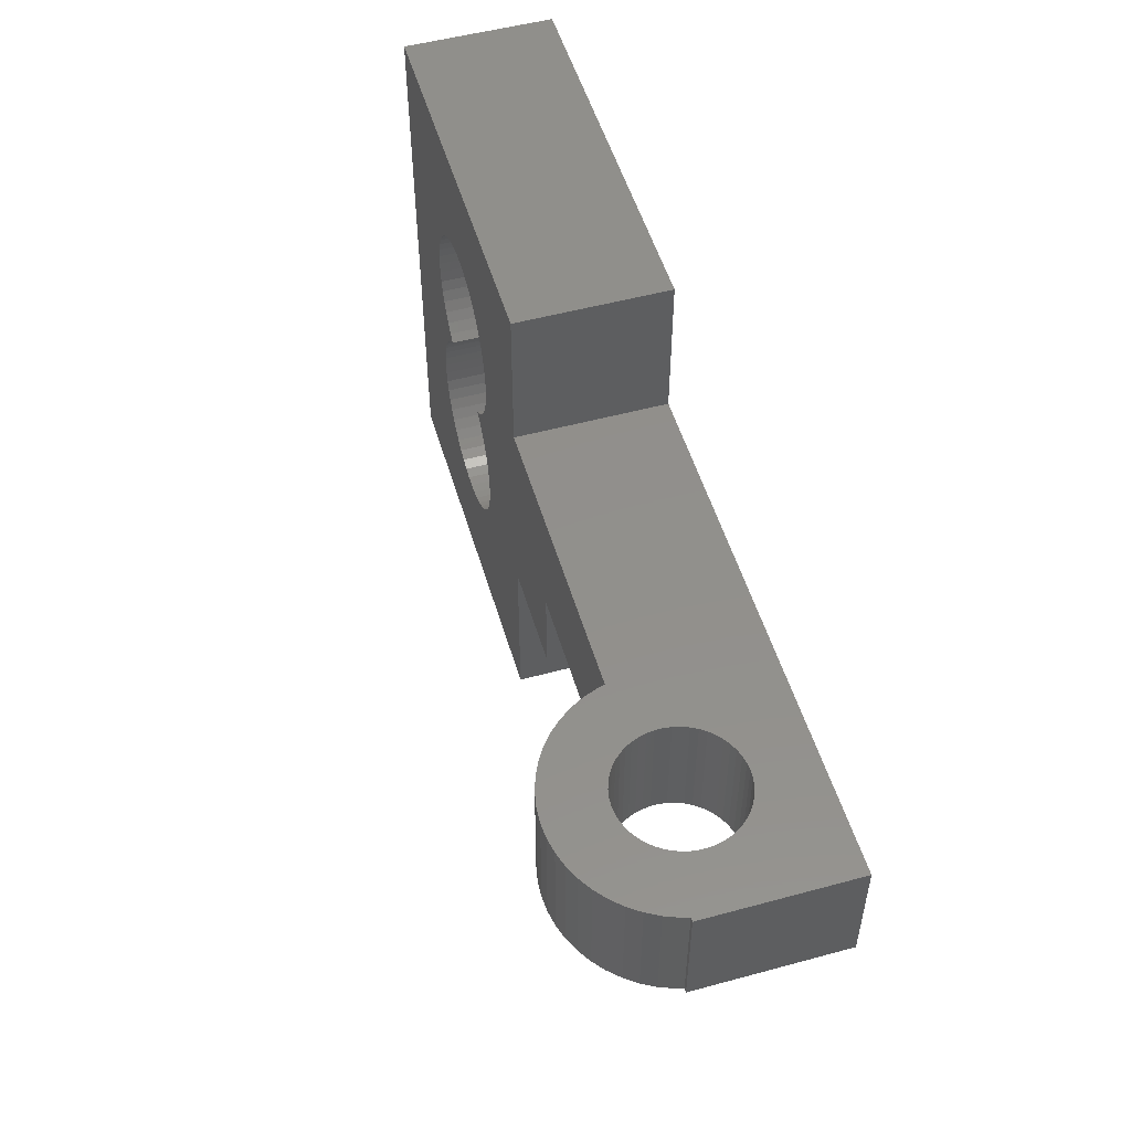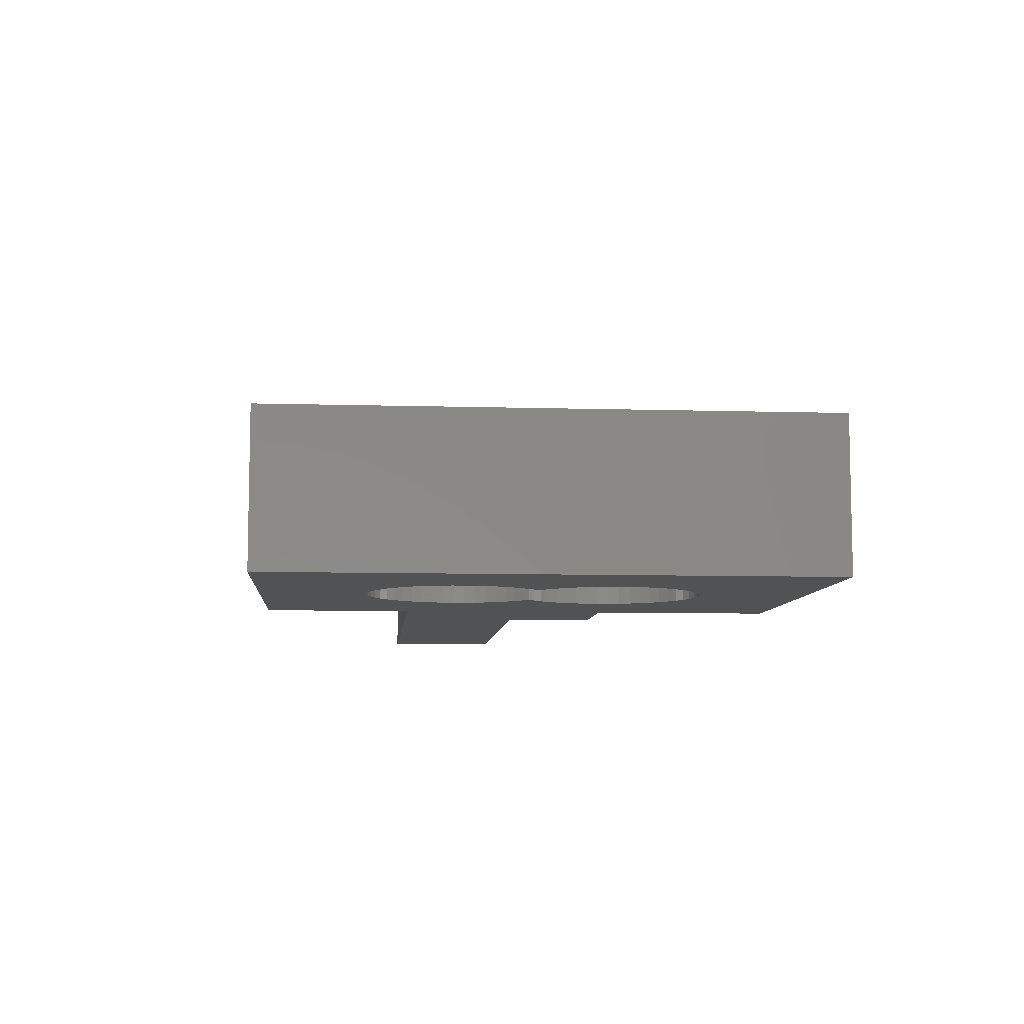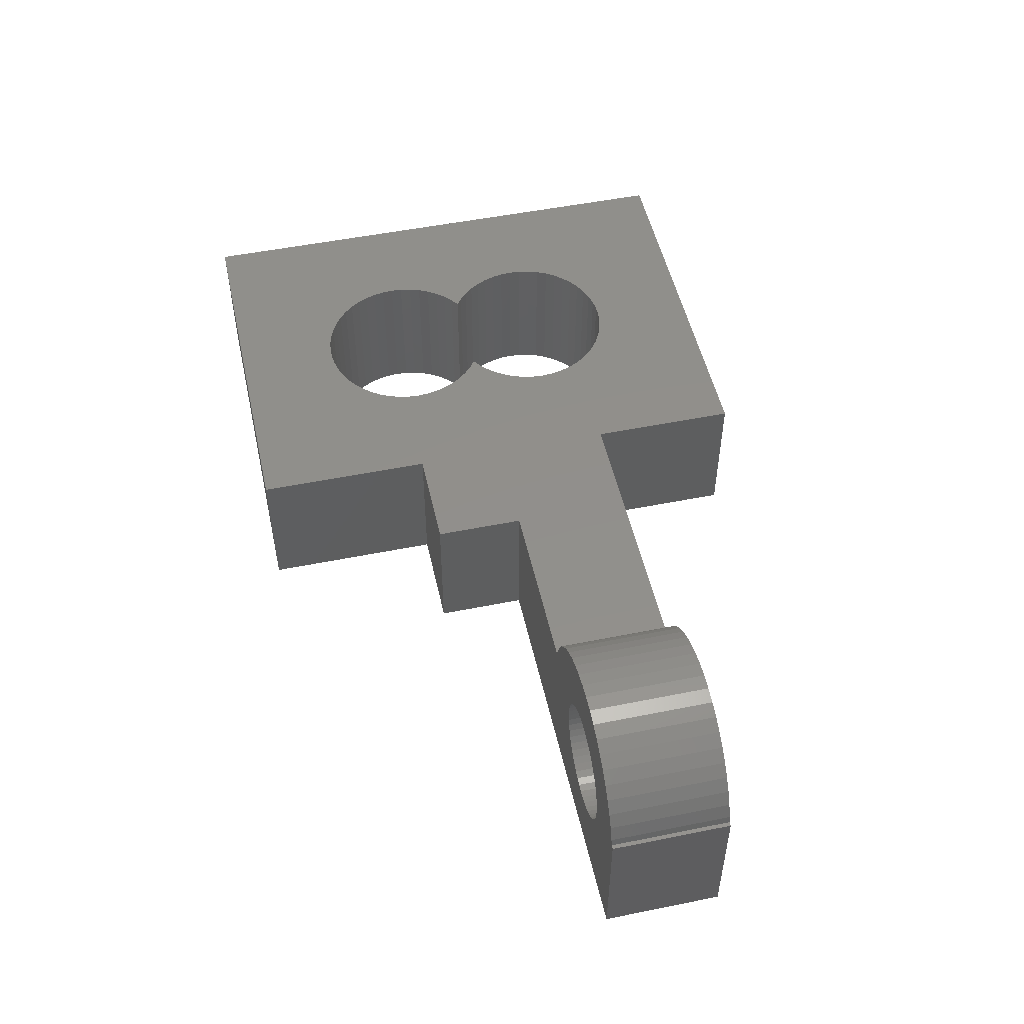
<metadata>
{"format":"stl","ext":"stl","renderer":"f3d","projection":"perspective","resolution":1024,"background":"white","views":[{"elev":52.1,"azim":73.7,"up":"+Y"},{"elev":-8.0,"azim":-94.7,"up":"+Z"},{"elev":51.1,"azim":77.6,"up":"+Z"}]}
</metadata>
<code>
# stl→obj: 338 verts, 724 faces
v 10 -3 -2.5
v 6.5 -3 -2.5
v 10 0 -2.5
v 24 4 -2.5
v 24 0 -2.5
v 6.5 4 -2.5
v 2.976 -2.124 -2.5
v 3 -2.5 -2.5
v 3 2.5 -2.5
v 2.906 -1.754 -2.5
v 2.976 2.124 -2.5
v 2.789 -1.396 -2.5
v 2.906 1.754 -2.5
v 2.789 1.396 -2.5
v 2.629 -1.055 -2.5
v 2.629 1.055 -2.5
v 2.427 -0.7366 -2.5
v 2.427 0.7366 -2.5
v 2.187 -0.4464 -2.5
v 2.187 0.4464 -2.5
v 1.912 -0.1885 -2.5
v 1.912 0.1885 -2.5
v 1.653 0 -2.5
v 2.427 -4.263 -2.5
v 6.5 -9 -2.5
v 2.976 -2.876 -2.5
v 2.906 -3.246 -2.5
v 2.789 -3.604 -2.5
v 2.629 -3.945 -2.5
v 2.187 -4.554 -2.5
v 1.912 -4.812 -2.5
v 1.607 -5.033 -2.5
v 1.277 -5.214 -2.5
v 0.9271 -5.353 -2.5
v 0.5621 -5.447 -2.5
v 0.1884 -5.494 -2.5
v -0.1884 -5.494 -2.5
v -6.5 -9 -2.5
v -0.5621 -5.447 -2.5
v -0.9271 -5.353 -2.5
v -2.976 2.124 -2.5
v -6.5 9 -2.5
v -2.976 -2.876 -2.5
v -3 -2.5 -2.5
v -2.906 -3.246 -2.5
v -2.789 -3.604 -2.5
v -2.629 -3.945 -2.5
v -2.427 -4.263 -2.5
v -2.187 -4.554 -2.5
v -1.912 -4.812 -2.5
v -1.607 -5.033 -2.5
v -1.277 -5.214 -2.5
v 2.976 2.876 -2.5
v 2.906 3.246 -2.5
v 2.789 3.604 -2.5
v 2.629 3.945 -2.5
v 2.427 4.263 -2.5
v 2.187 4.554 -2.5
v 6.5 9 -2.5
v 1.912 4.812 -2.5
v 1.607 5.033 -2.5
v 1.277 5.214 -2.5
v 0.9271 5.353 -2.5
v 0.5621 5.447 -2.5
v 0.1884 5.494 -2.5
v -0.1884 5.494 -2.5
v -0.5621 5.447 -2.5
v -0.9271 5.353 -2.5
v -1.277 5.214 -2.5
v -3 2.5 -2.5
v -2.976 2.876 -2.5
v -1.607 5.033 -2.5
v -1.912 4.812 -2.5
v -2.187 4.554 -2.5
v -2.427 4.263 -2.5
v -2.629 3.945 -2.5
v -2.789 3.604 -2.5
v -2.906 3.246 -2.5
v -1.912 -0.1885 -2.5
v -1.912 0.1885 -2.5
v -1.653 0 -2.5
v -2.187 -0.4464 -2.5
v -2.187 0.4464 -2.5
v -2.427 -0.7366 -2.5
v -2.427 0.7366 -2.5
v -2.629 -1.055 -2.5
v -2.629 1.055 -2.5
v -2.789 -1.396 -2.5
v -2.789 1.396 -2.5
v -2.906 -1.754 -2.5
v -2.906 1.754 -2.5
v -2.976 -2.124 -2.5
v -6.5 9 2.5
v -6.5 -9 2.5
v 2.906 1.754 2.5
v 6.5 4 2.5
v 2.976 2.124 2.5
v 6.5 -3 2.5
v 2.976 -2.124 2.5
v 3 -2.5 2.5
v 2.789 1.396 2.5
v 2.906 -1.754 2.5
v 2.789 -1.396 2.5
v 2.629 1.055 2.5
v 2.629 -1.055 2.5
v 2.427 0.7366 2.5
v 2.427 -0.7366 2.5
v 2.187 0.4464 2.5
v 2.187 -0.4464 2.5
v 1.912 0.1885 2.5
v 1.912 -0.1885 2.5
v 1.653 0 2.5
v 2.187 4.554 2.5
v 6.5 9 2.5
v 3 2.5 2.5
v 2.976 2.876 2.5
v 2.906 3.246 2.5
v 2.789 3.604 2.5
v 2.629 3.945 2.5
v 2.427 4.263 2.5
v 1.912 4.812 2.5
v 1.607 5.033 2.5
v 1.277 5.214 2.5
v 0.9271 5.353 2.5
v 0.5621 5.447 2.5
v 0.1884 5.494 2.5
v -0.1884 5.494 2.5
v -0.5621 5.447 2.5
v -0.9271 5.353 2.5
v -3 2.5 2.5
v -2.976 2.876 2.5
v -2.976 -2.124 2.5
v -3 -2.5 2.5
v -2.906 3.246 2.5
v -2.789 3.604 2.5
v -2.629 3.945 2.5
v -2.427 4.263 2.5
v -2.187 4.554 2.5
v -1.912 4.812 2.5
v -1.607 5.033 2.5
v -1.277 5.214 2.5
v 16.81 4 2.5
v 16.14 4 2.5
v 16.37 4 2.5
v 18.27 4 2.5
v 10 0 2.5
v 16.14 0 2.5
v 10 -3 2.5
v 2.976 -2.876 2.5
v 2.906 -3.246 2.5
v 2.789 -3.604 2.5
v 2.629 -3.945 2.5
v 2.427 -4.263 2.5
v 6.5 -9 2.5
v 2.187 -4.554 2.5
v 1.912 -4.812 2.5
v 1.607 -5.033 2.5
v 1.277 -5.214 2.5
v 0.9271 -5.353 2.5
v 0.5621 -5.447 2.5
v 0.1884 -5.494 2.5
v -0.1884 -5.494 2.5
v -0.5621 -5.447 2.5
v -0.9271 -5.353 2.5
v -1.277 -5.214 2.5
v -2.976 -2.876 2.5
v -1.607 -5.033 2.5
v -1.912 -4.812 2.5
v -2.187 -4.554 2.5
v -2.427 -4.263 2.5
v -2.629 -3.945 2.5
v -2.789 -3.604 2.5
v -2.906 -3.246 2.5
v -1.912 0.1885 2.5
v -1.912 -0.1885 2.5
v -1.653 0 2.5
v -2.187 0.4464 2.5
v -2.187 -0.4464 2.5
v -2.427 0.7366 2.5
v -2.427 -0.7366 2.5
v -2.629 1.055 2.5
v -2.629 -1.055 2.5
v -2.789 1.396 2.5
v -2.789 -1.396 2.5
v -2.906 1.754 2.5
v -2.906 -1.754 2.5
v -2.976 2.124 2.5
v 23.86 4 2.5
v 24 0 2.5
v 24 4 2.5
v 23.86 9.537e-07 2.5
v 23.63 8.802e-07 2.5
v 23.19 7.632e-07 2.5
v 21.73 0 2.5
v 21.73 4.128e-07 2.5
v 21.9 4 0.882
v 21.9 4 2.118
v 21.81 4 2.352
v 21.96 4 1.875
v 22 4 1.626
v 22 4 1.374
v 21.96 4 1.125
v 21.81 4 0.6484
v 21.69 4 0.4283
v 21.54 4 0.2252
v 20.25 4 -0.4842
v 20 4 -0.5
v 20.5 4 -0.4372
v 20.74 4 -0.3596
v 20.96 4 -0.2526
v 21.18 4 -0.118
v 21.37 4 0.04206
v 20.25 4 3.484
v 20.5 4 5.468
v 20.99 4 5.374
v 20.5 4 3.437
v 21.47 4 5.219
v 20.74 4 3.36
v 21.93 4 5.005
v 20.96 4 3.253
v 22.35 4 4.736
v 21.18 4 3.118
v 22.74 4 4.416
v 21.37 4 2.958
v 23.08 4 4.05
v 21.54 4 2.775
v 23.38 4 3.643
v 20 4 5.5
v 20 4 3.5
v 21.69 4 2.572
v 23.62 4 3.203
v 23.8 4 2.736
v 18.19 4 2.352
v 18.1 4 2.118
v 18.04 4 1.875
v 18 4 1.626
v 18 4 1.374
v 18.04 4 1.125
v 18.1 4 0.882
v 18.19 4 0.6484
v 18.31 4 0.4283
v 18.46 4 0.2252
v 18.63 4 0.04206
v 18.82 4 -0.118
v 19.04 4 -0.2526
v 19.26 4 -0.3596
v 19.5 4 -0.4372
v 19.75 4 -0.4842
v 18.1 0 2.118
v 18.19 0 2.352
v 18.04 0 1.875
v 18 0 1.626
v 18 0 1.374
v 18.04 0 1.125
v 18.19 0 0.6484
v 18.1 0 0.882
v 18.31 0 0.4283
v 18.46 0 0.2252
v 18.63 0 0.04206
v 18.82 0 -0.118
v 19.04 0 -0.2526
v 19.26 0 -0.3596
v 19.75 0 -0.4842
v 19.5 0 -0.4372
v 19.75 0 3.484
v 19.5 0 5.468
v 19.01 0 5.374
v 19.5 0 3.437
v 18.53 0 5.219
v 19.26 0 3.36
v 18.07 0 5.005
v 19.04 0 3.253
v 17.65 0 4.736
v 18.82 0 3.118
v 17.26 0 4.416
v 18.63 0 2.958
v 16.92 0 4.05
v 18.46 0 2.775
v 16.62 0 3.643
v 20 0 5.5
v 20 0 3.5
v 18.31 0 2.572
v 16.38 0 3.203
v 16.2 0 2.736
v 21.81 0 2.352
v 21.9 0 2.118
v 21.96 0 1.875
v 22 0 1.626
v 22 0 1.374
v 21.96 0 1.125
v 21.9 0 0.882
v 21.81 0 0.6484
v 21.69 0 0.4283
v 21.54 0 0.2252
v 21.37 0 0.04206
v 20 0 -0.5
v 20.25 0 -0.4842
v 21.18 0 -0.118
v 20.96 0 -0.2526
v 20.74 0 -0.3596
v 20.5 0 -0.4372
v 19.5 4 5.468
v 19.01 4 5.374
v 18.53 4 5.219
v 20 7.479e-12 3.5
v 20.25 5.988e-08 3.484
v 20.5 1.188e-07 3.437
v 20.74 1.759e-07 3.36
v 20.96 2.302e-07 3.253
v 21.18 2.808e-07 3.118
v 21.37 3.271e-07 2.958
v 21.54 3.681e-07 2.775
v 21.69 4.034e-07 2.572
v 23.8 9.537e-07 2.736
v 23.62 9.537e-07 3.203
v 16.2 4 2.736
v 16.38 4 3.203
v 22.74 9.537e-07 4.416
v 23.08 9.537e-07 4.05
v 17.26 4 4.416
v 17.65 4 4.736
v 21.47 9.537e-07 5.219
v 20.99 9.537e-07 5.374
v 22.35 9.537e-07 4.736
v 21.93 9.537e-07 5.005
v 18.07 4 5.005
v 16.92 4 4.05
v 16.62 4 3.643
v 20.5 9.537e-07 5.468
v 19.75 4 3.484
v 19.5 4 3.437
v 19.26 4 3.36
v 19.04 4 3.253
v 18.82 4 3.118
v 18.63 4 2.958
v 18.46 4 2.775
v 18.31 4 2.572
v 23.38 9.537e-07 3.643
f 1 2 3
f 3 4 5
f 3 6 4
f 6 3 2
f 7 2 8
f 2 9 9
f 10 2 7
f 2 11 9
f 12 2 10
f 2 13 11
f 14 2 12
f 2 14 13
f 15 14 12
f 15 16 14
f 17 16 15
f 17 18 16
f 19 18 17
f 19 20 18
f 21 20 19
f 21 22 20
f 22 21 23
f 24 2 25
f 8 2 8
f 2 9 6
f 2 8 8
f 2 26 8
f 2 27 26
f 2 28 27
f 2 29 28
f 2 24 29
f 25 30 24
f 25 31 30
f 25 32 31
f 25 33 32
f 25 34 33
f 25 35 34
f 25 36 35
f 25 37 36
f 38 37 25
f 37 38 39
f 39 38 40
f 41 42 41
f 43 38 44
f 43 38 43
f 45 38 43
f 46 38 45
f 47 38 46
f 48 38 47
f 49 38 48
f 50 38 49
f 51 38 50
f 52 38 51
f 40 38 52
f 9 6 9
f 53 6 9
f 54 6 53
f 55 6 54
f 56 6 55
f 57 6 56
f 58 6 57
f 6 58 59
f 60 59 58
f 61 59 60
f 62 59 61
f 63 59 62
f 64 59 63
f 65 59 64
f 66 59 65
f 42 66 67
f 42 67 68
f 42 68 69
f 41 42 70
f 70 42 71
f 71 42 71
f 66 42 59
f 72 42 69
f 73 42 72
f 74 42 73
f 75 42 74
f 76 42 75
f 77 42 76
f 78 42 77
f 71 42 78
f 79 80 81
f 82 80 79
f 82 83 80
f 84 83 82
f 84 85 83
f 86 85 84
f 86 87 85
f 88 87 86
f 88 89 87
f 90 89 88
f 90 91 89
f 92 91 90
f 92 41 91
f 38 92 92
f 92 38 41
f 38 92 44
f 42 41 38
f 38 93 42
f 93 38 94
f 95 96 97
f 98 99 100
f 96 95 98
f 98 99 99
f 101 98 95
f 98 102 99
f 103 98 101
f 98 103 102
f 104 103 101
f 104 105 103
f 106 105 104
f 106 107 105
f 108 107 106
f 108 109 107
f 110 109 108
f 110 111 109
f 111 110 112
f 113 96 114
f 97 96 115
f 97 96 97
f 96 116 115
f 96 116 116
f 96 117 116
f 96 118 117
f 96 119 118
f 96 120 119
f 96 113 120
f 114 121 113
f 114 122 121
f 114 123 122
f 114 124 123
f 114 125 124
f 114 126 125
f 114 127 126
f 93 127 114
f 127 93 128
f 128 93 129
f 93 130 131
f 132 94 133
f 130 93 130
f 134 93 131
f 135 93 134
f 136 93 135
f 137 93 136
f 138 93 137
f 139 93 138
f 140 93 139
f 141 93 140
f 129 93 141
f 142 143 144
f 145 143 142
f 143 146 147
f 96 143 145
f 96 146 143
f 98 146 96
f 146 98 148
f 149 98 100
f 149 98 149
f 150 98 149
f 151 98 150
f 152 98 151
f 153 98 152
f 98 153 154
f 155 154 153
f 156 154 155
f 157 154 156
f 158 154 157
f 159 154 158
f 160 154 159
f 161 154 160
f 162 154 161
f 94 162 163
f 94 163 164
f 94 164 165
f 94 133 133
f 133 94 133
f 133 94 166
f 162 94 154
f 167 94 165
f 168 94 167
f 169 94 168
f 170 94 169
f 171 94 170
f 172 94 171
f 173 94 172
f 166 94 173
f 174 175 176
f 177 175 174
f 177 178 175
f 179 178 177
f 179 180 178
f 181 180 179
f 181 182 180
f 183 182 181
f 183 184 182
f 185 184 183
f 185 186 184
f 187 186 185
f 187 132 186
f 93 187 130
f 187 93 132
f 93 130 130
f 94 132 93
f 38 154 94
f 154 38 25
f 96 59 114
f 59 96 6
f 154 2 98
f 2 154 25
f 59 93 114
f 93 59 42
f 26 149 8
f 149 26 149
f 8 100 8
f 100 8 149
f 36 162 161
f 162 36 37
f 44 133 133
f 133 44 92
f 30 156 155
f 156 30 31
f 21 109 111
f 109 21 19
f 33 159 158
f 159 33 34
f 31 157 156
f 157 31 32
f 34 160 159
f 160 34 35
f 27 149 26
f 149 27 150
f 172 45 173
f 45 172 46
f 50 169 168
f 169 50 49
f 37 163 162
f 163 37 39
f 32 158 157
f 158 32 33
f 35 161 160
f 161 35 36
f 24 152 29
f 152 24 153
f 28 150 27
f 150 28 151
f 186 88 184
f 88 186 90
f 184 86 182
f 86 184 88
f 7 102 10
f 102 7 99
f 17 109 19
f 109 17 107
f 170 47 171
f 47 170 48
f 171 46 172
f 46 171 47
f 51 168 167
f 168 51 50
f 40 165 164
f 165 40 52
f 30 153 24
f 153 30 155
f 29 151 28
f 151 29 152
f 132 90 186
f 90 132 92
f 15 107 17
f 107 15 105
f 100 8 8
f 8 100 99
f 169 48 170
f 48 169 49
f 133 44 133
f 44 133 43
f 166 43 133
f 43 166 43
f 52 167 165
f 167 52 51
f 39 164 163
f 164 39 40
f 182 84 180
f 84 182 86
f 82 175 178
f 175 82 79
f 180 82 178
f 82 180 84
f 132 92 92
f 92 132 133
f 23 111 112
f 111 23 21
f 7 99 99
f 99 7 8
f 10 103 12
f 103 10 102
f 12 105 15
f 105 12 103
f 173 43 166
f 43 173 45
f 79 176 175
f 176 79 81
f 11 97 9
f 97 11 97
f 9 115 9
f 115 9 97
f 70 130 130
f 130 70 71
f 16 101 14
f 101 16 104
f 67 127 128
f 127 67 66
f 60 113 121
f 113 60 58
f 177 85 179
f 85 177 83
f 13 97 11
f 97 13 95
f 131 71 71
f 71 131 130
f 80 177 174
f 177 80 83
f 22 112 110
f 112 22 23
f 18 104 16
f 104 18 106
f 20 110 108
f 110 20 22
f 14 95 13
f 95 14 101
f 134 77 135
f 77 134 78
f 64 124 125
f 124 64 63
f 61 121 122
f 121 61 60
f 53 117 54
f 117 53 116
f 183 91 185
f 91 183 89
f 181 89 183
f 89 181 87
f 20 106 18
f 106 20 108
f 131 78 134
f 78 131 71
f 137 74 138
f 74 137 75
f 56 120 57
f 120 56 119
f 57 113 58
f 113 57 120
f 53 116 116
f 116 53 9
f 115 9 9
f 9 115 116
f 179 87 181
f 87 179 85
f 185 41 187
f 41 185 91
f 130 70 130
f 70 130 41
f 81 174 176
f 174 81 80
f 74 139 138
f 139 74 73
f 69 129 141
f 129 69 68
f 62 122 123
f 122 62 61
f 63 123 124
f 123 63 62
f 65 125 126
f 125 65 64
f 66 126 127
f 126 66 65
f 54 118 55
f 118 54 117
f 55 119 56
f 119 55 118
f 187 41 130
f 41 187 41
f 72 141 140
f 141 72 69
f 73 140 139
f 140 73 72
f 136 75 137
f 75 136 76
f 135 76 136
f 76 135 77
f 68 128 129
f 128 68 67
f 188 189 190
f 191 189 188
f 192 189 191
f 193 189 192
f 194 193 195
f 193 194 189
f 189 4 190
f 4 189 5
f 196 188 190
f 188 197 198
f 188 199 197
f 188 200 199
f 188 201 200
f 188 202 201
f 188 196 202
f 4 196 190
f 196 4 203
f 203 4 204
f 204 4 205
f 206 4 207
f 206 4 206
f 208 4 206
f 209 4 208
f 210 4 209
f 211 4 210
f 212 4 211
f 205 4 212
f 213 214 215
f 216 215 217
f 218 217 219
f 220 219 221
f 222 221 223
f 224 223 225
f 226 225 227
f 219 220 218
f 228 213 229
f 214 213 228
f 213 214 213
f 213 215 216
f 217 218 216
f 230 227 231
f 221 222 220
f 223 224 222
f 225 226 224
f 198 231 232
f 227 230 226
f 198 232 188
f 231 198 230
f 233 96 145
f 234 96 233
f 235 96 234
f 236 96 235
f 237 96 236
f 238 96 237
f 6 238 239
f 6 239 240
f 6 240 241
f 6 241 242
f 6 242 243
f 6 243 244
f 6 244 245
f 6 245 246
f 6 246 247
f 4 207 207
f 4 248 207
f 4 247 248
f 6 247 4
f 238 6 96
f 3 147 146
f 147 249 250
f 147 251 249
f 147 252 251
f 147 253 252
f 147 254 253
f 255 147 3
f 147 256 254
f 147 255 256
f 255 3 257
f 257 3 258
f 258 3 259
f 259 3 260
f 260 3 261
f 261 3 262
f 5 263 263
f 264 5 263
f 5 264 3
f 262 3 264
f 265 266 267
f 268 267 269
f 270 269 271
f 272 271 273
f 274 273 275
f 276 275 277
f 278 277 279
f 271 272 270
f 280 265 281
f 266 265 280
f 265 266 265
f 265 267 268
f 269 270 268
f 282 279 283
f 273 274 272
f 275 276 274
f 277 278 276
f 250 283 284
f 279 282 278
f 250 284 147
f 283 250 282
f 285 189 194
f 286 189 285
f 287 189 286
f 288 189 287
f 289 189 288
f 290 189 289
f 291 189 290
f 5 291 292
f 5 292 293
f 5 293 294
f 5 294 295
f 5 296 296
f 263 5 296
f 296 5 297
f 291 5 189
f 298 5 295
f 299 5 298
f 300 5 299
f 301 5 300
f 297 5 301
f 302 280 228
f 280 302 266
f 303 266 302
f 266 303 267
f 304 267 303
f 267 304 269
f 305 280 281
f 306 280 305
f 307 280 306
f 308 280 307
f 309 280 308
f 310 280 309
f 193 310 311
f 193 311 312
f 193 312 313
f 310 193 280
f 193 313 195
f 280 314 315
f 316 317 228
f 318 225 223
f 225 318 319
f 280 193 192
f 280 319 318
f 320 321 228
f 192 314 280
f 314 192 191
f 280 322 323
f 280 324 325
f 326 304 228
f 326 269 304
f 269 326 271
f 321 271 326
f 271 321 273
f 327 320 228
f 277 320 327
f 320 277 275
f 317 328 228
f 279 327 328
f 327 279 277
f 280 323 329
f 280 318 324
f 315 232 231
f 232 315 314
f 314 188 232
f 188 314 191
f 228 329 214
f 329 228 280
f 280 325 322
f 304 303 228
f 303 302 228
f 321 326 228
f 320 273 321
f 273 320 275
f 328 327 228
f 144 316 228
f 316 144 143
f 147 316 143
f 316 147 284
f 144 228 142
f 284 317 316
f 317 284 283
f 330 228 229
f 331 228 330
f 332 228 331
f 333 228 332
f 334 228 333
f 142 334 335
f 142 335 336
f 142 336 337
f 334 142 228
f 142 337 145
f 221 318 223
f 318 221 324
f 280 315 338
f 280 338 319
f 215 322 217
f 322 215 323
f 219 324 221
f 324 219 325
f 217 325 219
f 325 217 322
f 283 328 317
f 328 283 279
f 338 231 227
f 231 338 315
f 319 227 225
f 227 319 338
f 214 323 215
f 323 214 329
f 330 265 265
f 265 330 229
f 268 330 265
f 330 268 331
f 229 281 265
f 276 336 335
f 336 276 278
f 207 296 206
f 296 207 296
f 288 199 200
f 199 288 287
f 272 332 270
f 332 272 333
f 254 239 238
f 239 254 256
f 207 296 207
f 296 207 263
f 312 224 226
f 224 312 311
f 306 216 307
f 216 306 213
f 211 295 212
f 295 211 298
f 206 301 208
f 301 206 297
f 276 334 274
f 334 276 335
f 274 333 272
f 333 274 334
f 258 243 242
f 243 258 259
f 245 262 246
f 262 245 261
f 256 240 239
f 240 256 255
f 286 198 197
f 198 286 285
f 198 195 230
f 285 195 198
f 195 285 194
f 230 195 313
f 310 224 311
f 224 310 222
f 309 222 310
f 222 309 220
f 308 220 309
f 220 308 218
f 229 305 281
f 305 229 213
f 295 205 212
f 205 295 294
f 294 204 205
f 204 294 293
f 293 203 204
f 203 293 292
f 290 201 202
f 201 290 289
f 291 202 196
f 202 291 290
f 289 200 201
f 200 289 288
f 209 299 210
f 299 209 300
f 208 300 209
f 300 208 301
f 206 297 206
f 297 206 296
f 270 331 268
f 331 270 332
f 252 237 236
f 237 252 253
f 251 236 235
f 236 251 252
f 250 234 233
f 234 250 249
f 278 337 336
f 337 278 282
f 248 263 207
f 263 248 263
f 257 242 241
f 242 257 258
f 253 238 237
f 238 253 254
f 287 197 199
f 197 287 286
f 313 226 230
f 226 313 312
f 307 218 308
f 218 307 216
f 306 213 213
f 213 306 305
f 292 196 203
f 196 292 291
f 210 298 211
f 298 210 299
f 249 235 234
f 235 249 251
f 337 282 145
f 250 145 282
f 145 250 233
f 255 241 240
f 241 255 257
f 247 263 248
f 263 247 264
f 246 264 247
f 264 246 262
f 244 261 245
f 261 244 260
f 243 260 244
f 260 243 259
f 148 3 146
f 3 148 1
f 2 148 98
f 148 2 1

</code>
